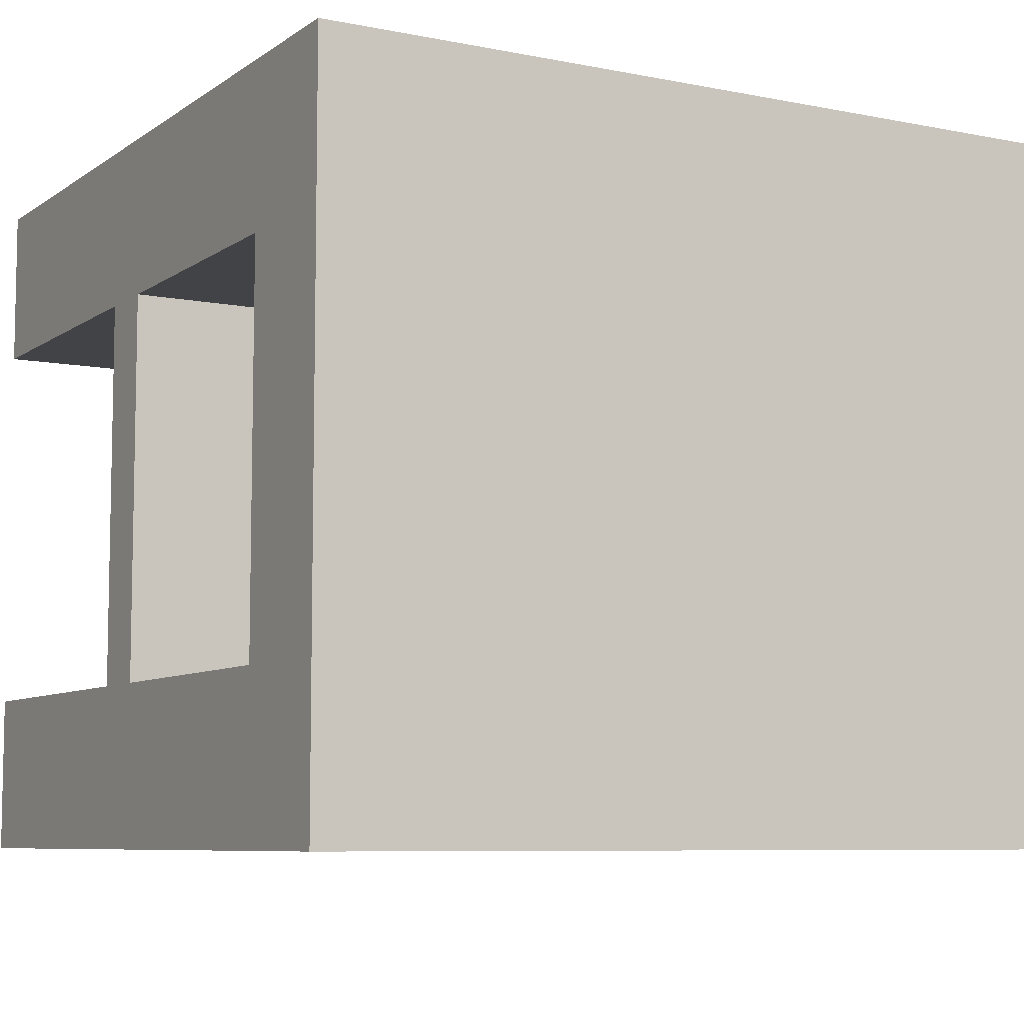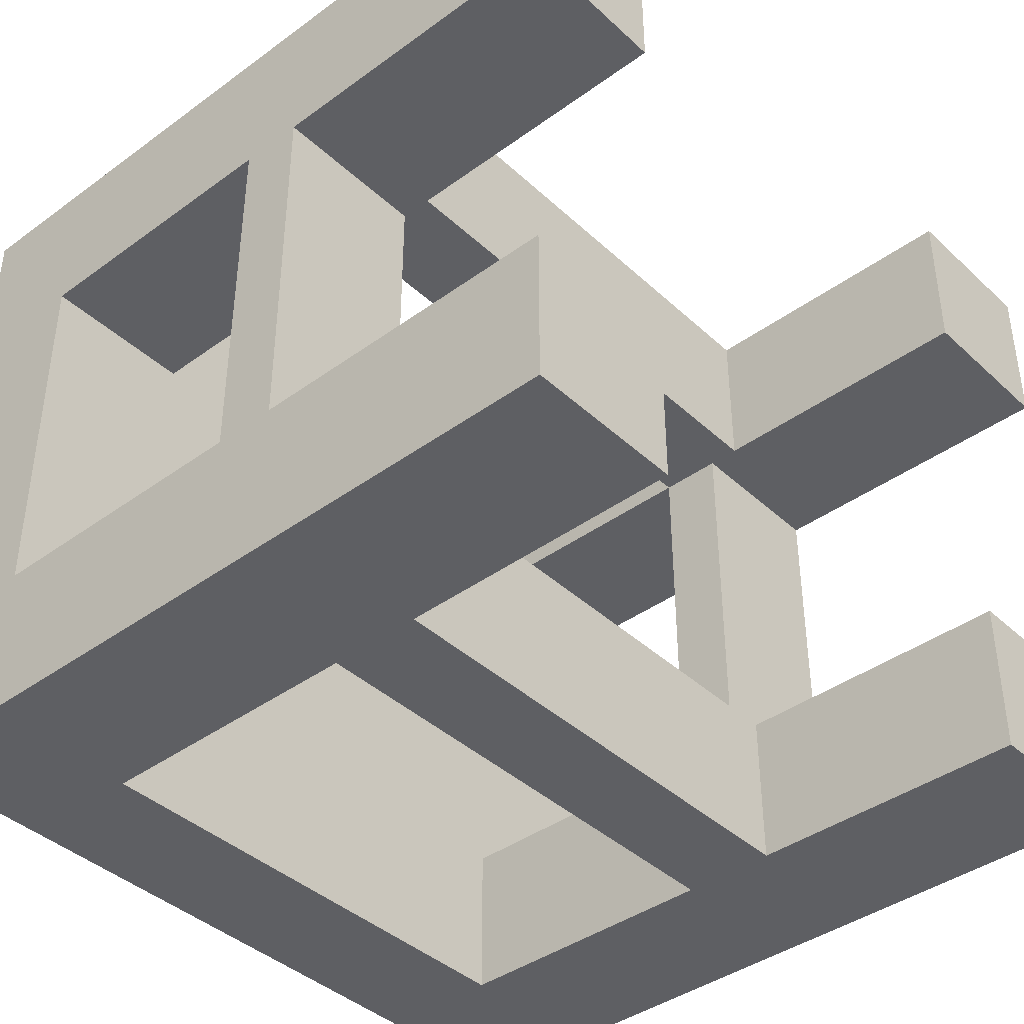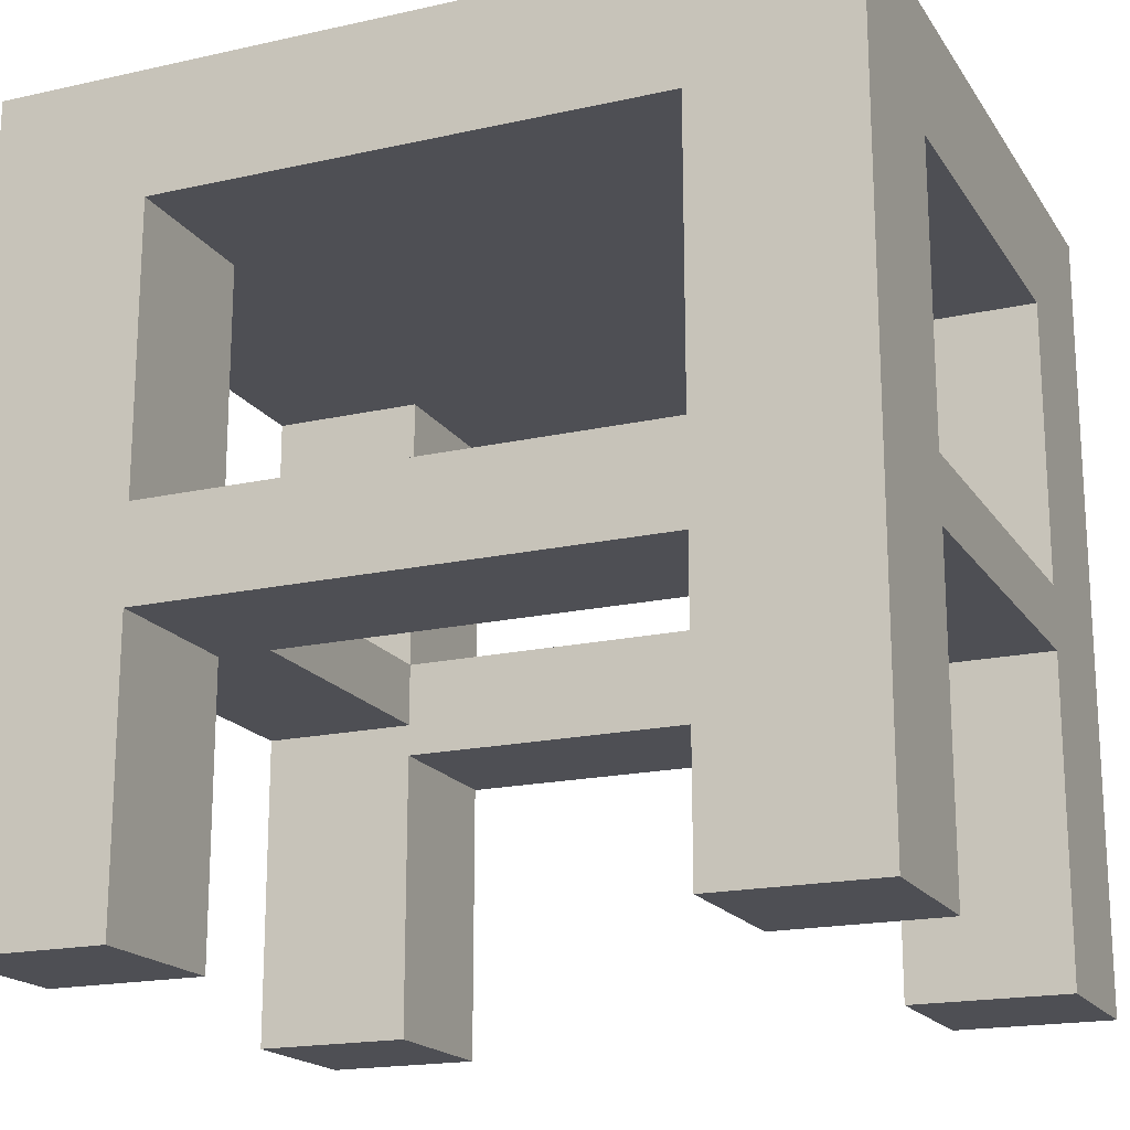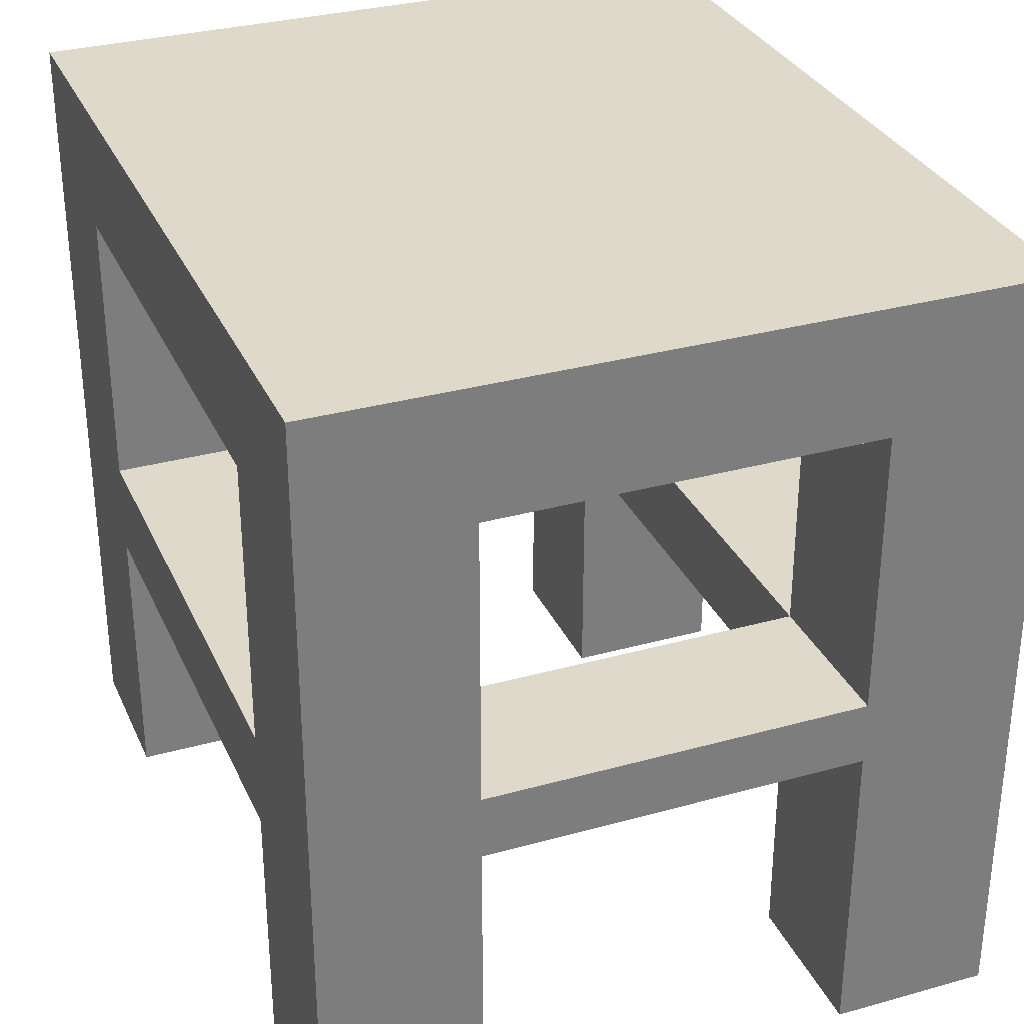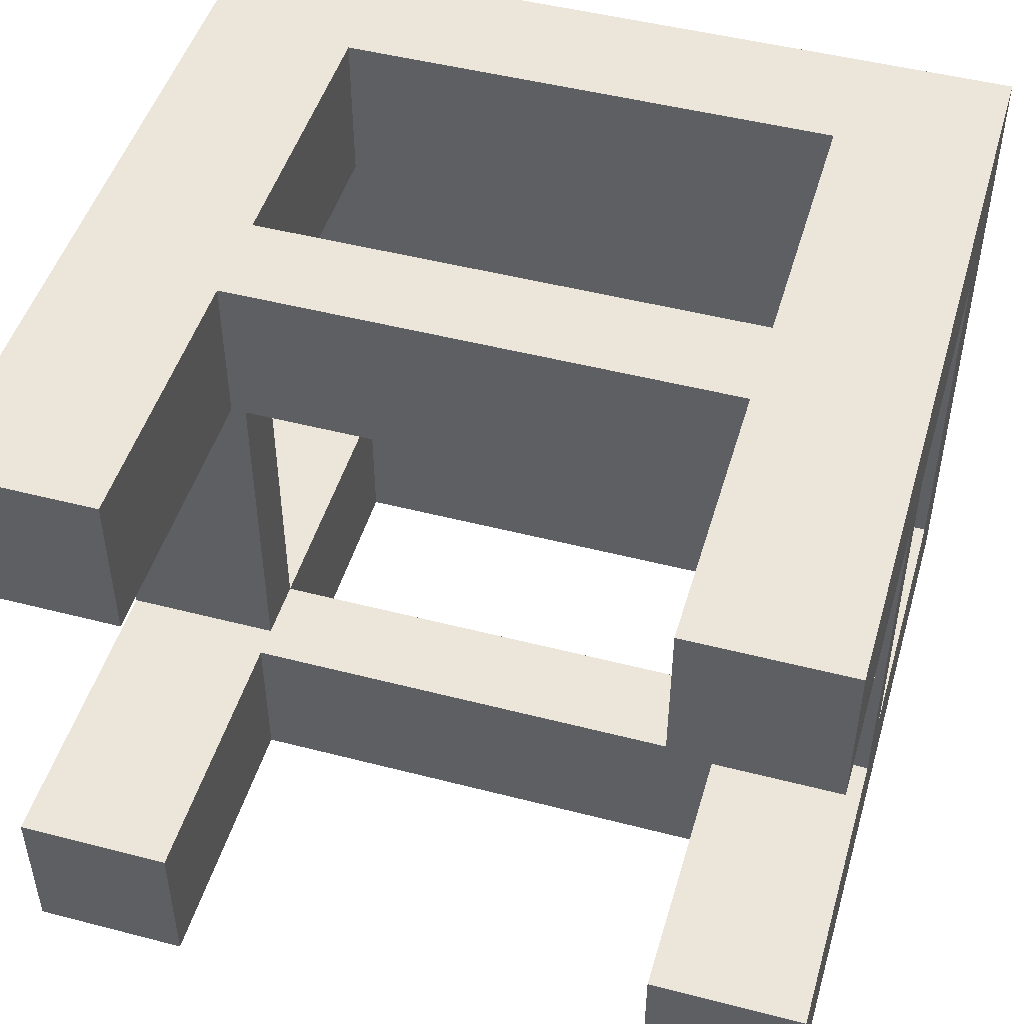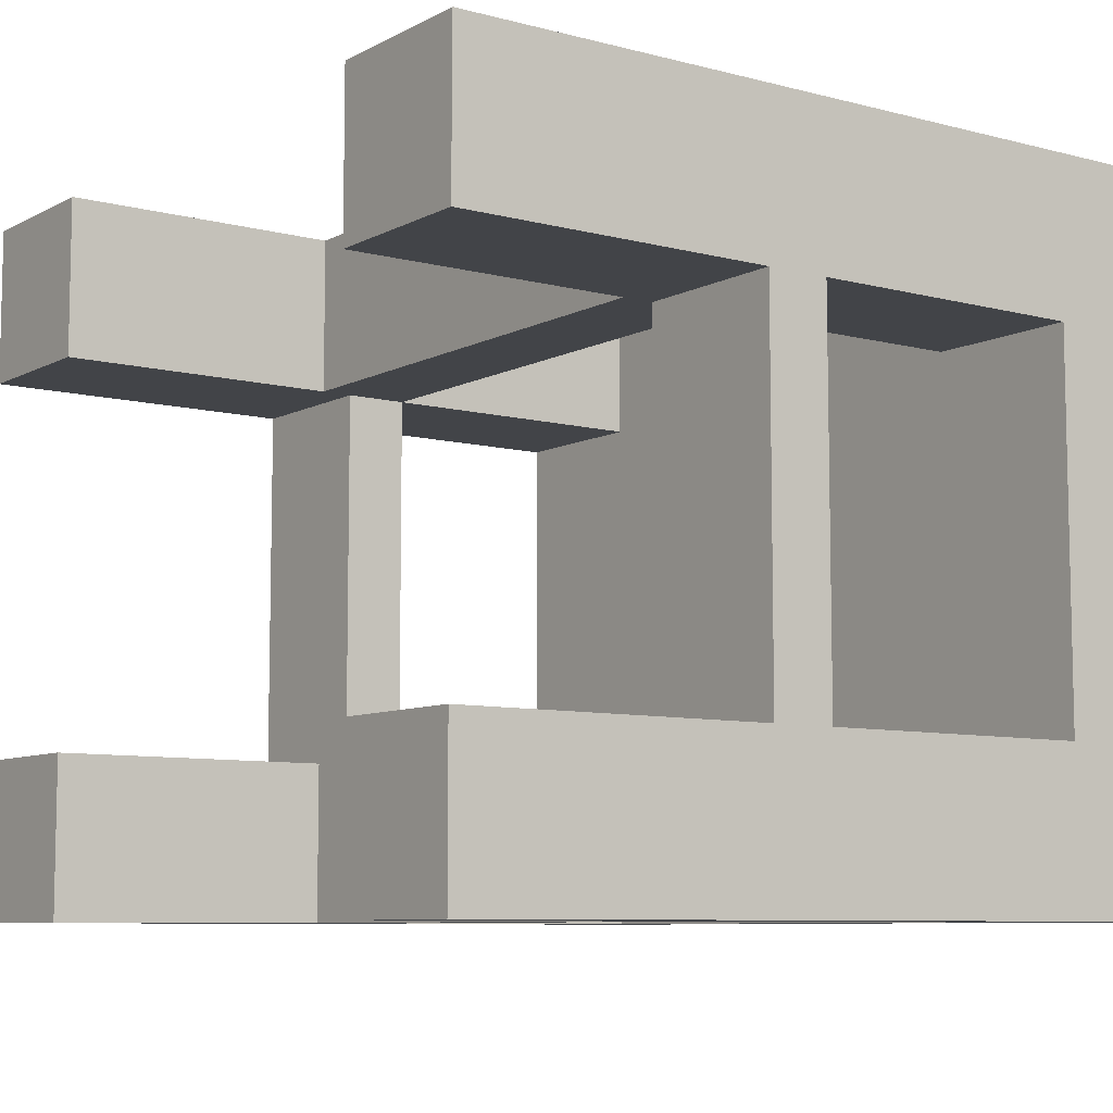
<metadata>
{"format":"obj","ext":"obj","renderer":"f3d","projection":"perspective","resolution":1024,"background":"white","views":[{"elev":-7.5,"azim":150.5,"up":"+Z"},{"elev":-40.6,"azim":-48.3,"up":"+Z"},{"elev":-18.4,"azim":-156.7,"up":"+Y"},{"elev":31.7,"azim":68.6,"up":"+Y"},{"elev":48.1,"azim":16.2,"up":"+Z"},{"elev":-8.0,"azim":54.2,"up":"+Z"}]}
</metadata>
<code>
o
v -1.3 0 1.1
v -1.3 0 0.6
v -1.3 0 -0.6
v -1.3 0 -1.1
v -1.3 1 0.6
v -1.3 1 -0.6
v -1.3 1.2 0.6
v -1.3 1.2 -0.6
v -1.3 2.1 0.6
v -1.3 2.1 -0.6
v -1.3 2.5 1.1
v -1.3 2.5 -1.1
v 0.8 0 1.1
v 0.8 0 0.6
v 0.8 0 -0.6
v 0.8 0 -1.1
v 0.8 0.9 1.1
v 0.8 0.9 0.6
v 0.8 0.9 -0.6
v 0.8 0.9 -1.1
v 0.8 1 0.6
v 0.8 1 -0.6
v 0.8 1.2 1.1
v 0.8 1.2 0.6
v 0.8 1.2 -0.6
v 0.8 1.2 -1.1
v 0.8 2.1 1.1
v 0.8 2.1 0.6
v 0.8 2.1 -0.6
v 0.8 2.1 -1.1
v -0.8 0 1.1
v -0.8 0 0.6
v -0.8 0 -0.6
v -0.8 0 -1.1
v -0.8 0.9 1.1
v -0.8 0.9 0.6
v -0.8 0.9 -0.6
v -0.8 0.9 -1.1
v -0.8 1 0.6
v -0.8 1 -0.6
v -0.8 1.2 1.1
v -0.8 1.2 0.6
v -0.8 1.2 -0.6
v -0.8 1.2 -1.1
v -0.8 2.1 1.1
v -0.8 2.1 0.6
v -0.8 2.1 -0.6
v -0.8 2.1 -1.1
v 1.3 0 1.1
v 1.3 0 0.6
v 1.3 0 -0.6
v 1.3 0 -1.1
v 1.3 1 0.6
v 1.3 1 -0.6
v 1.3 1.2 0.6
v 1.3 1.2 -0.6
v 1.3 2.1 0.6
v 1.3 2.1 -0.6
v 1.3 2.5 1.1
v 1.3 2.5 -1.1
v -1.3 0 1.1
v -1.3 2.5 1.1
v -0.8 0 1.1
v -0.8 0.9 1.1
v -0.8 1.2 1.1
v -0.8 2.1 1.1
v 0.8 0 1.1
v 0.8 0.9 1.1
v 0.8 1.2 1.1
v 0.8 2.1 1.1
v 1.3 0 1.1
v 1.3 2.5 1.1
v -1.3 0 -0.6
v -1.3 1 -0.6
v -1.3 1.2 -0.6
v -1.3 2.1 -0.6
v -0.8 0 -0.6
v -0.8 0.9 -0.6
v -0.8 1 -0.6
v -0.8 1.2 -0.6
v -0.8 2.1 -0.6
v 0.8 0 -0.6
v 0.8 0.9 -0.6
v 0.8 1 -0.6
v 0.8 1.2 -0.6
v 0.8 2.1 -0.6
v 1.3 0 -0.6
v 1.3 1 -0.6
v 1.3 1.2 -0.6
v 1.3 2.1 -0.6
v -1.3 0 0.6
v -1.3 1 0.6
v -1.3 1.2 0.6
v -1.3 2.1 0.6
v -0.8 0 0.6
v -0.8 0.9 0.6
v -0.8 1 0.6
v -0.8 1.2 0.6
v -0.8 2.1 0.6
v 0.8 0 0.6
v 0.8 0.9 0.6
v 0.8 1 0.6
v 0.8 1.2 0.6
v 0.8 2.1 0.6
v 1.3 0 0.6
v 1.3 1 0.6
v 1.3 1.2 0.6
v 1.3 2.1 0.6
v -1.3 0 -1.1
v -1.3 2.5 -1.1
v -0.8 0 -1.1
v -0.8 0.9 -1.1
v -0.8 1.2 -1.1
v -0.8 2.1 -1.1
v 0.8 0 -1.1
v 0.8 0.9 -1.1
v 0.8 1.2 -1.1
v 0.8 2.1 -1.1
v 1.3 0 -1.1
v 1.3 2.5 -1.1
v -1.3 0 1.1
v -0.8 0 1.1
v 0.8 0 1.1
v 1.3 0 1.1
v -1.3 0 0.6
v -0.8 0 0.6
v 0.8 0 0.6
v 1.3 0 0.6
v -1.3 0 -0.6
v -0.8 0 -0.6
v 0.8 0 -0.6
v 1.3 0 -0.6
v -1.3 0 -1.1
v -0.8 0 -1.1
v 0.8 0 -1.1
v 1.3 0 -1.1
v -0.8 0.9 1.1
v 0.8 0.9 1.1
v -0.8 0.9 0.6
v 0.8 0.9 0.6
v -0.8 0.9 -0.6
v 0.8 0.9 -0.6
v -0.8 0.9 -1.1
v 0.8 0.9 -1.1
v -1.3 1 0.6
v -0.8 1 0.6
v 0.8 1 0.6
v 1.3 1 0.6
v -1.3 1 -0.6
v -0.8 1 -0.6
v 0.8 1 -0.6
v 1.3 1 -0.6
v -0.8 2.1 1.1
v 0.8 2.1 1.1
v -1.3 2.1 0.6
v -0.8 2.1 0.6
v 0.8 2.1 0.6
v 1.3 2.1 0.6
v -1.3 2.1 -0.6
v -0.8 2.1 -0.6
v 0.8 2.1 -0.6
v 1.3 2.1 -0.6
v -0.8 2.1 -1.1
v 0.8 2.1 -1.1
v -0.8 1.2 1.1
v 0.8 1.2 1.1
v -1.3 1.2 0.6
v -0.8 1.2 0.6
v 0.8 1.2 0.6
v 1.3 1.2 0.6
v -1.3 1.2 -0.6
v -0.8 1.2 -0.6
v 0.8 1.2 -0.6
v 1.3 1.2 -0.6
v -0.8 1.2 -1.1
v 0.8 1.2 -1.1
v -1.3 2.5 1.1
v 1.3 2.5 1.1
v -1.3 2.5 -1.1
v 1.3 2.5 -1.1
f 5 2 1
f 6 4 3
f 7 5 1
f 7 6 5
f 8 4 6
f 8 6 7
f 9 7 1
f 10 4 8
f 11 9 1
f 11 10 9
f 12 4 10
f 12 10 11
f 17 14 13
f 18 14 17
f 19 16 15
f 20 16 19
f 24 22 21
f 25 22 24
f 27 24 23
f 28 24 27
f 29 26 25
f 30 26 29
f 31 32 35
f 35 32 36
f 33 34 37
f 37 34 38
f 39 40 42
f 42 40 43
f 41 42 45
f 45 42 46
f 43 44 47
f 47 44 48
f 49 50 53
f 51 52 54
f 49 53 55
f 53 54 55
f 54 52 56
f 55 54 56
f 49 55 57
f 56 52 58
f 49 57 59
f 57 58 59
f 58 52 60
f 59 58 60
f 63 62 61
f 64 62 63
f 65 62 64
f 66 62 65
f 68 65 64
f 69 65 68
f 70 62 66
f 71 69 68
f 71 70 69
f 71 68 67
f 72 62 70
f 72 70 71
f 77 74 73
f 78 74 77
f 79 74 78
f 80 76 75
f 81 76 80
f 83 79 78
f 83 80 79
f 84 80 83
f 85 80 84
f 87 83 82
f 87 84 83
f 88 84 87
f 89 86 85
f 90 86 89
f 91 92 95
f 95 92 96
f 96 92 97
f 93 94 98
f 98 94 99
f 96 97 101
f 97 98 101
f 101 98 102
f 102 98 103
f 100 101 105
f 101 102 105
f 105 102 106
f 103 104 107
f 107 104 108
f 109 110 111
f 111 110 112
f 112 110 113
f 113 110 114
f 112 113 116
f 116 113 117
f 114 110 118
f 116 117 119
f 117 118 119
f 115 116 119
f 118 110 120
f 119 118 120
f 125 122 121
f 126 122 125
f 127 124 123
f 128 124 127
f 133 130 129
f 134 130 133
f 135 132 131
f 136 132 135
f 139 138 137
f 140 138 139
f 143 142 141
f 144 142 143
f 149 146 145
f 150 146 149
f 151 148 147
f 152 148 151
f 156 154 153
f 157 154 156
f 159 156 155
f 159 158 157
f 159 157 156
f 160 158 159
f 161 158 160
f 162 158 161
f 163 161 160
f 164 161 163
f 165 166 168
f 168 166 169
f 167 168 171
f 171 168 172
f 169 170 173
f 173 170 174
f 172 173 175
f 175 173 176
f 177 178 179
f 179 178 180

</code>
